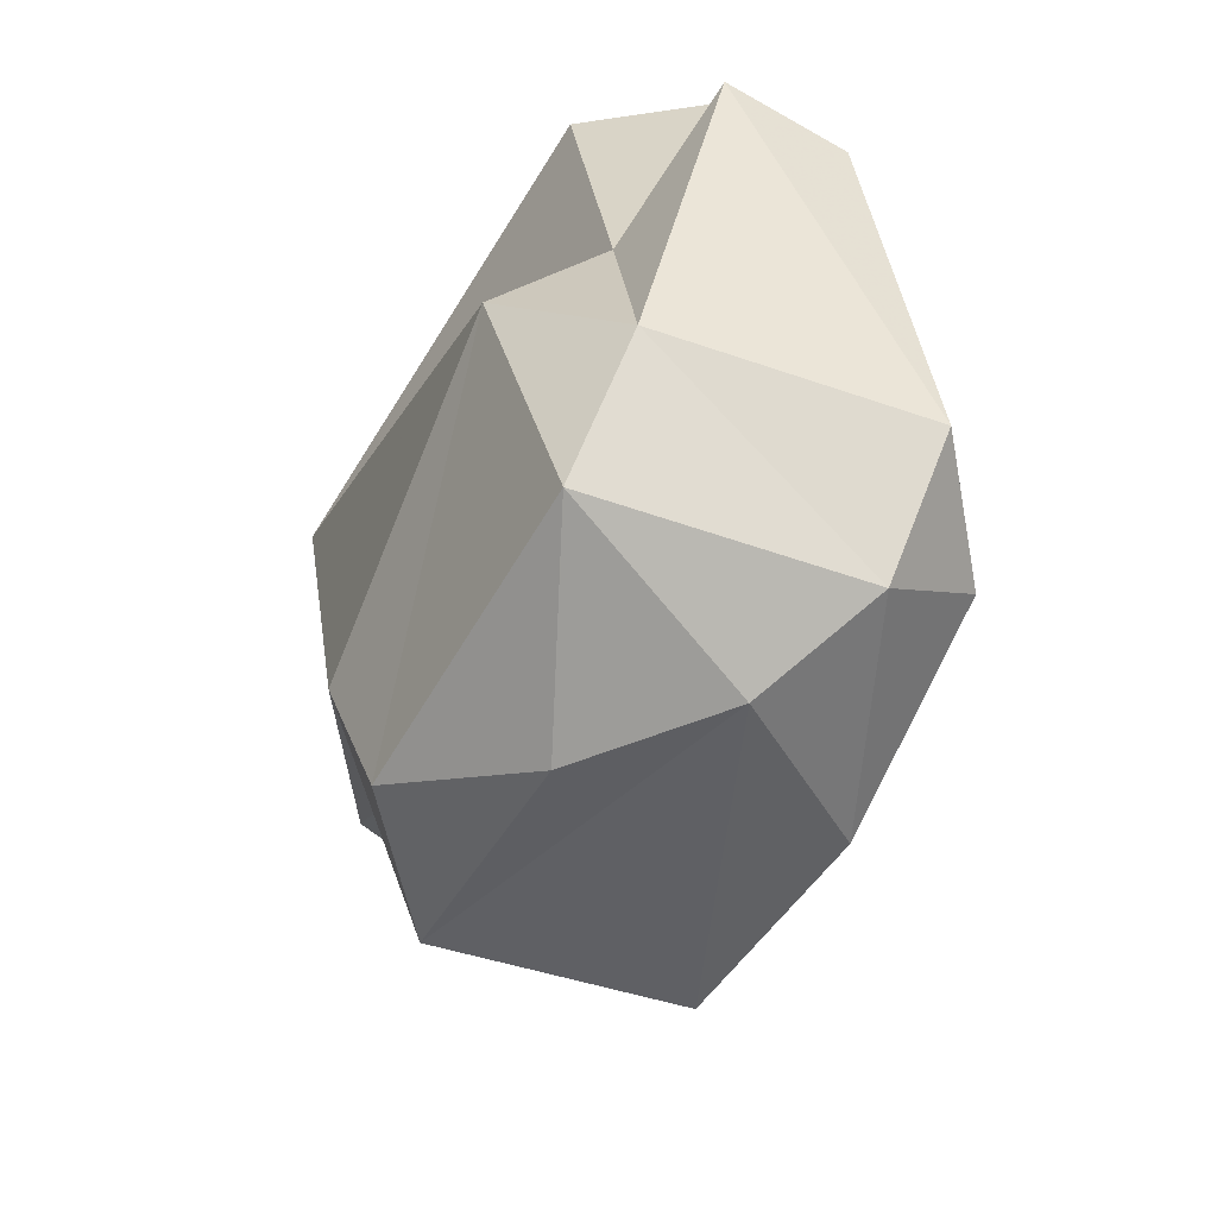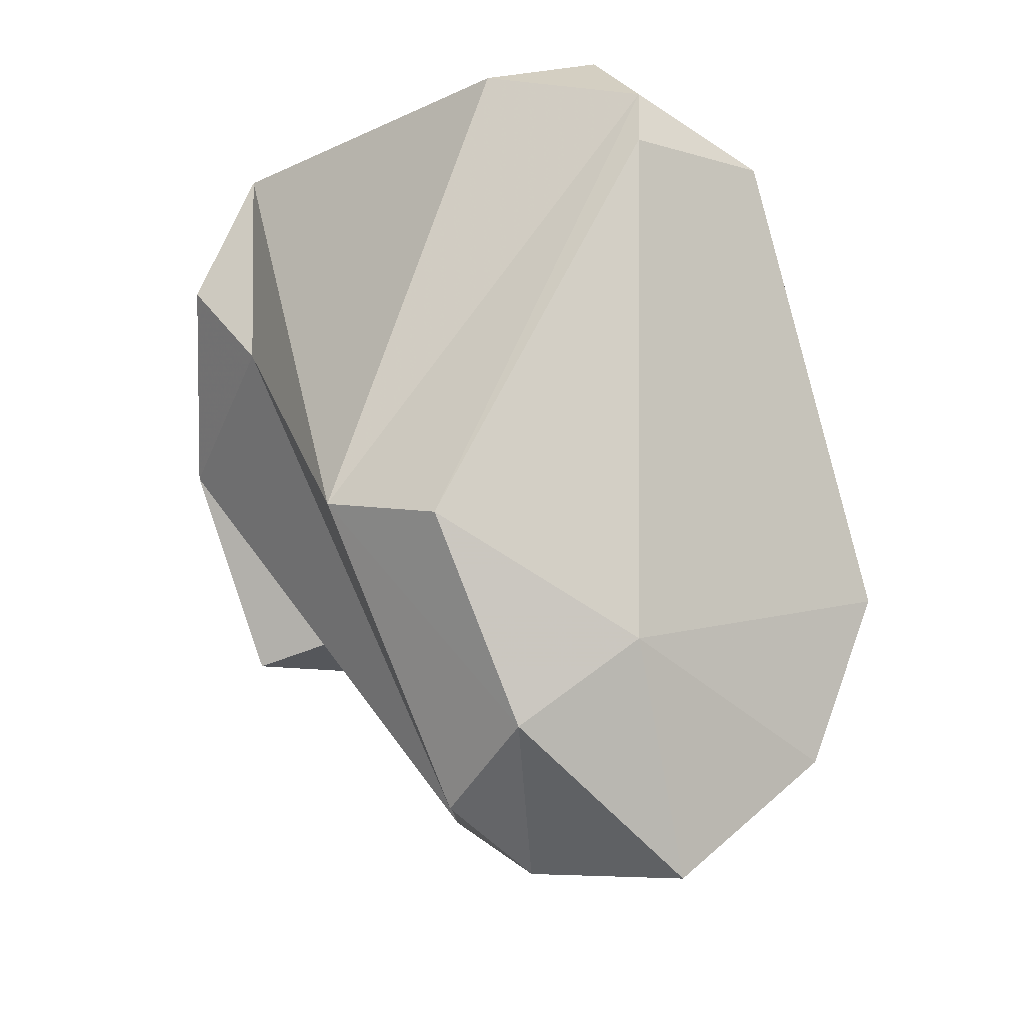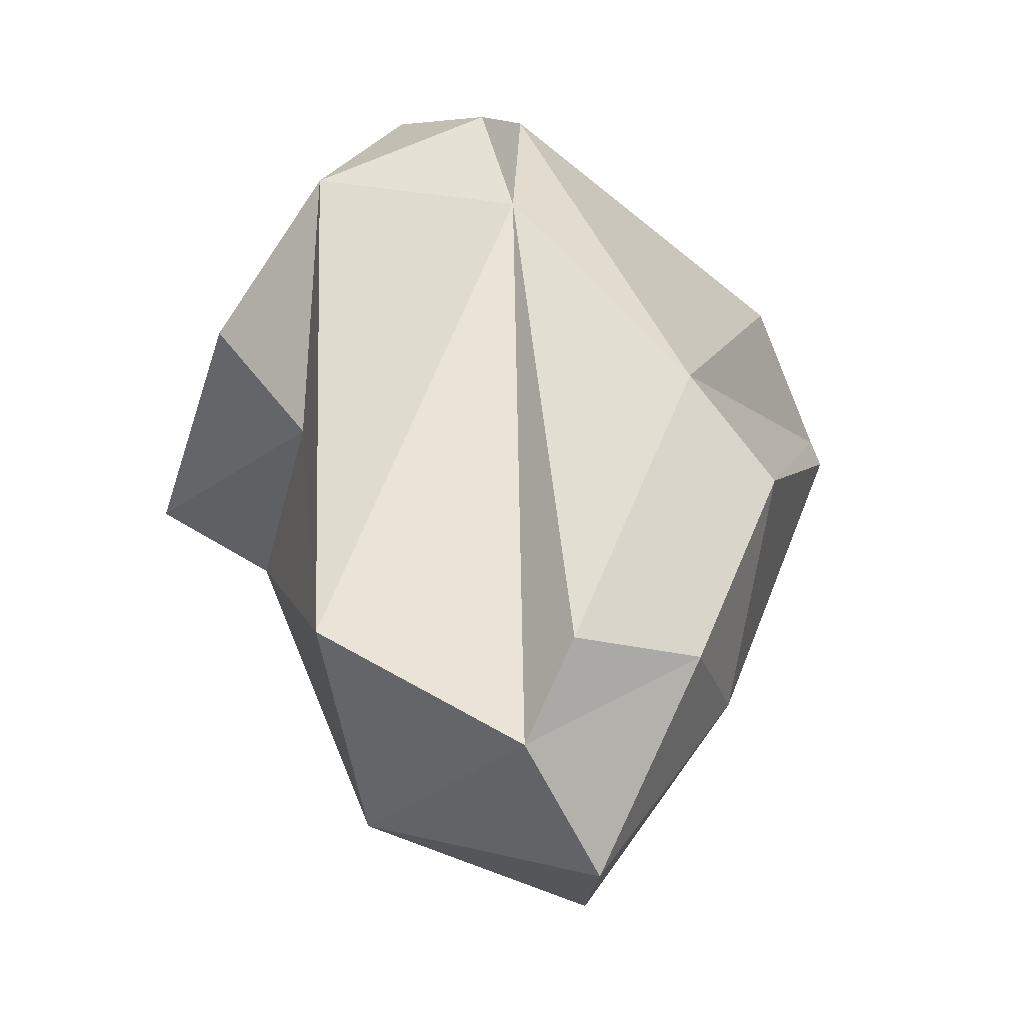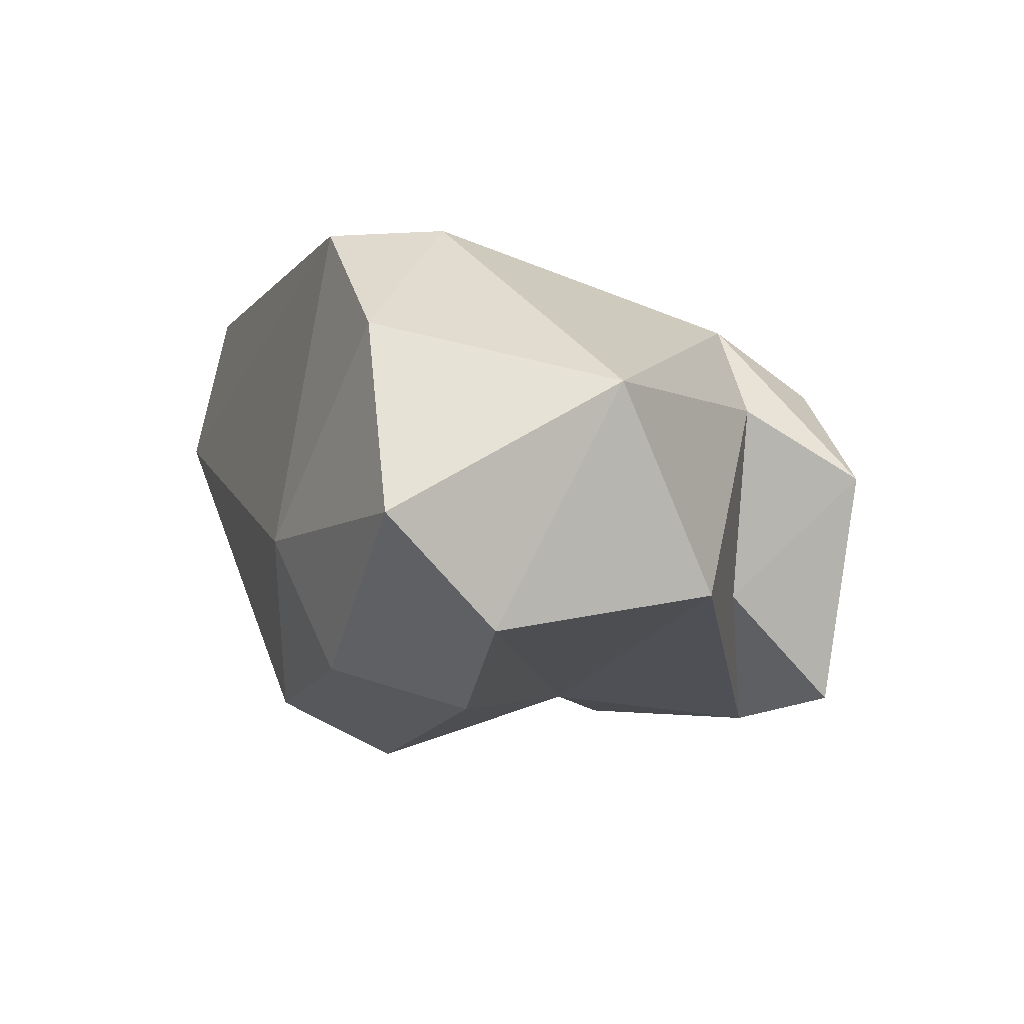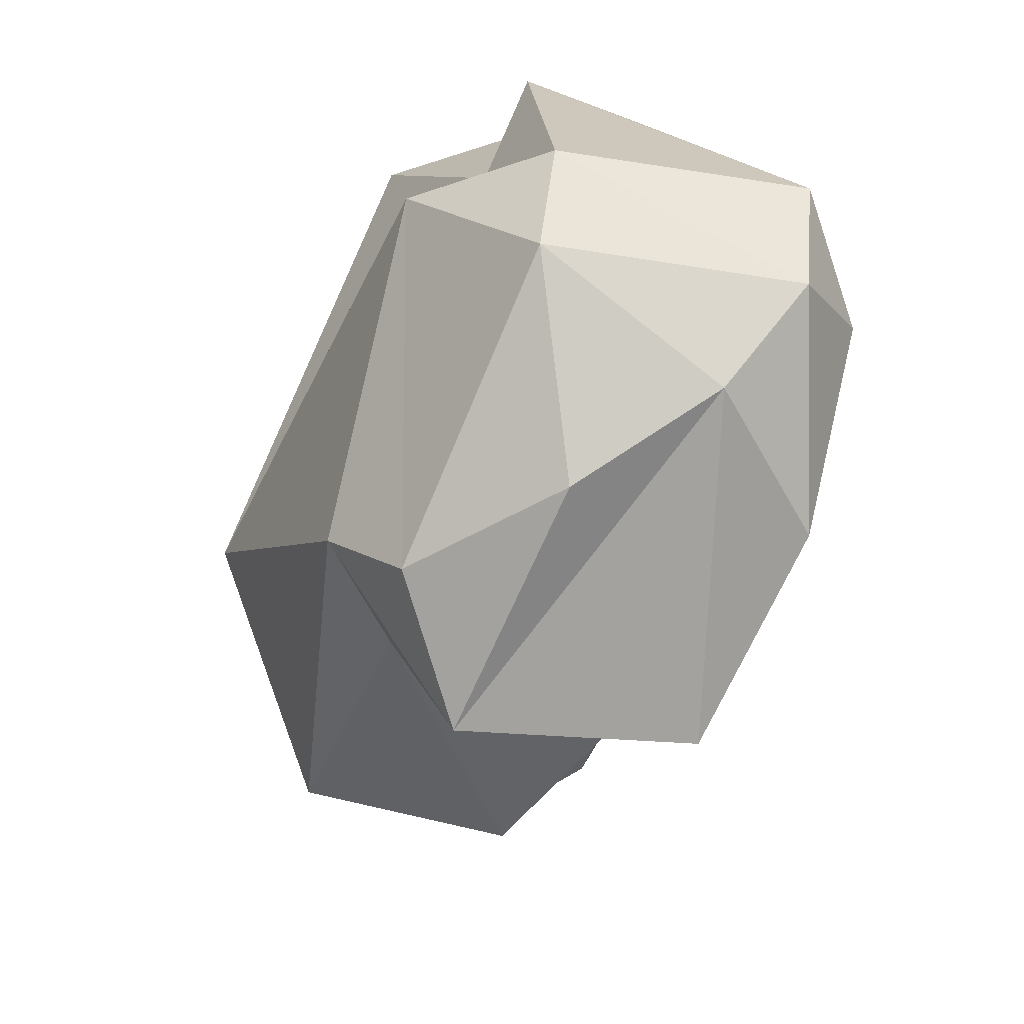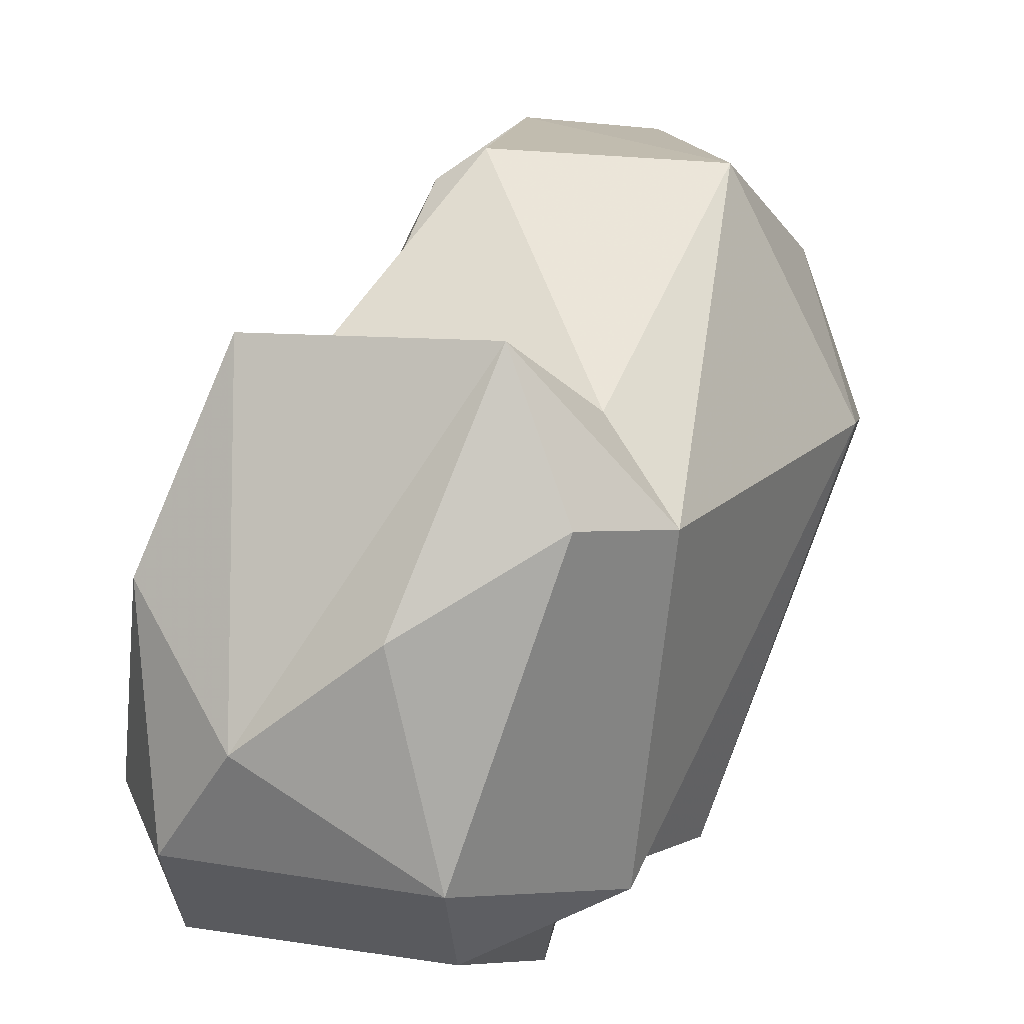
<metadata>
{"format":"obj","ext":"obj","renderer":"f3d","projection":"perspective","resolution":1024,"background":"white","views":[{"elev":50.6,"azim":26.5,"up":"+Y"},{"elev":-26.6,"azim":168.5,"up":"+Y"},{"elev":-60.4,"azim":87.3,"up":"+Y"},{"elev":-72.4,"azim":-81.4,"up":"+Y"},{"elev":28.0,"azim":9.5,"up":"+Y"},{"elev":74.4,"azim":179.6,"up":"+Z"}]}
</metadata>
<code>
v 161 265.3 81.41
v 160.5 264.2 78.56
v 161.9 259.9 79.57
v 168.3 274 72.27
v 167.6 261.5 76.06
v 165.7 256.4 79.53
v 164.7 274.6 73.87
v 168.5 276.7 79.3
v 164.3 259.9 85.51
v 168.2 275.5 72.39
v 166 270 88.48
v 170.5 259.3 77.2
v 168.4 270.6 90.74
v 167.7 267.3 88.87
v 167 277.1 82.47
v 171.3 277.9 87.06
v 168.9 277.9 74.44
v 172 276.9 74.23
v 169.3 256.9 81.6
v 171.6 258.2 80.49
v 171.1 279 83.28
v 169.8 266.6 91.59
v 173.1 264 75.14
v 172.7 266.4 87.77
v 172.5 272.9 90.16
v 170.3 260.1 86.95
v 175.5 265.2 77.51
v 175.9 265.7 89.94
v 177.5 277.9 82.04
v 177.3 272.1 82.26
v 176 275 88.2
v 178.3 270.8 87.66
v 178.9 274.6 83.23
v 177.8 276.7 85.62
g foo
f 12 6 5
f 5 6 3
f 5 3 2
f 23 12 5
f 4 5 2
f 23 5 4
f 4 2 7
f 10 23 4
f 10 4 7
f 19 9 6
f 12 19 6
f 12 20 19
f 3 1 2
f 20 12 27
f 27 12 23
f 7 2 1
f 23 10 27
f 7 1 8
f 10 18 27
f 7 8 10
f 17 10 8
f 17 18 10
f 6 9 3
f 19 20 30
f 9 1 3
f 20 27 30
f 27 29 30
f 18 29 27
f 29 18 17
f 9 19 26
f 30 26 19
f 9 11 1
f 15 1 11
f 8 1 15
f 8 15 21
f 8 21 17
f 21 29 17
f 14 9 26
f 24 14 26
f 11 9 14
f 32 24 26
f 32 26 30
f 32 30 33
f 33 30 29
f 22 24 28
f 22 14 24
f 28 24 32
f 11 14 22
f 11 22 13
f 34 32 33
f 15 11 13
f 16 15 13
f 33 29 34
f 16 21 15
f 16 34 21
f 21 34 29
f 31 22 28
f 25 22 31
f 28 32 31
f 25 13 22
f 34 31 32
f 16 13 25
f 34 16 31
f 16 25 31
g

</code>
